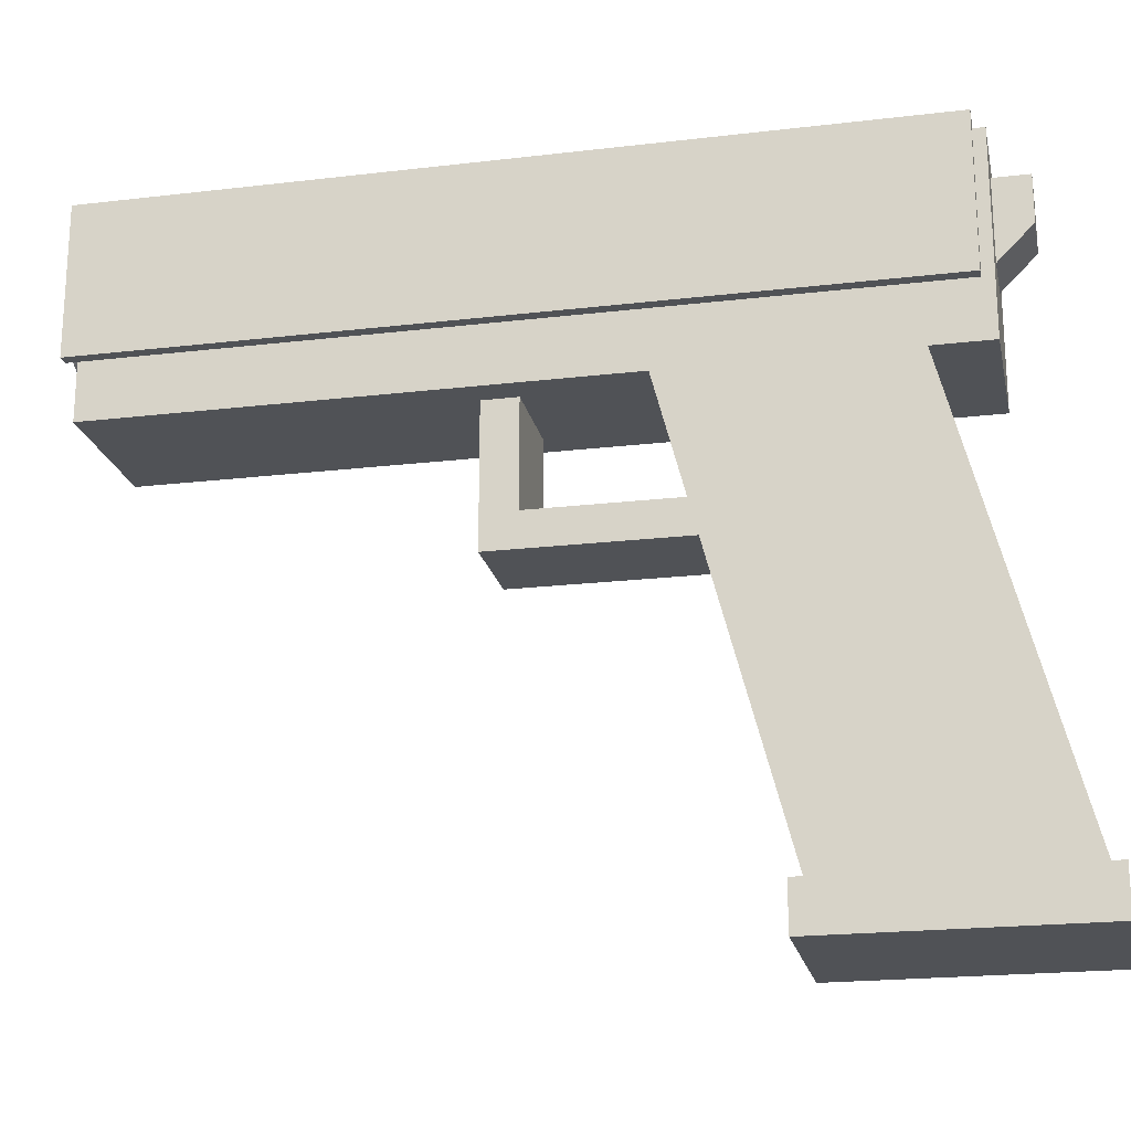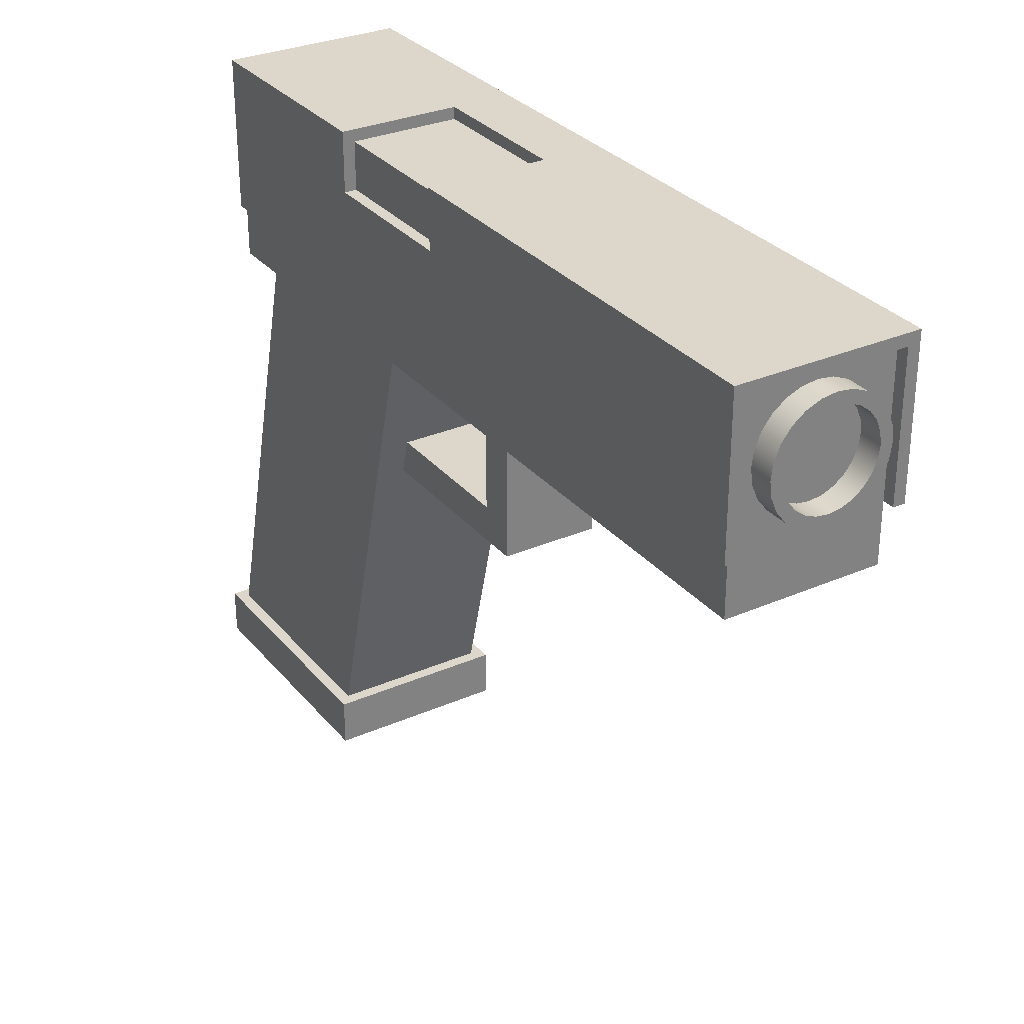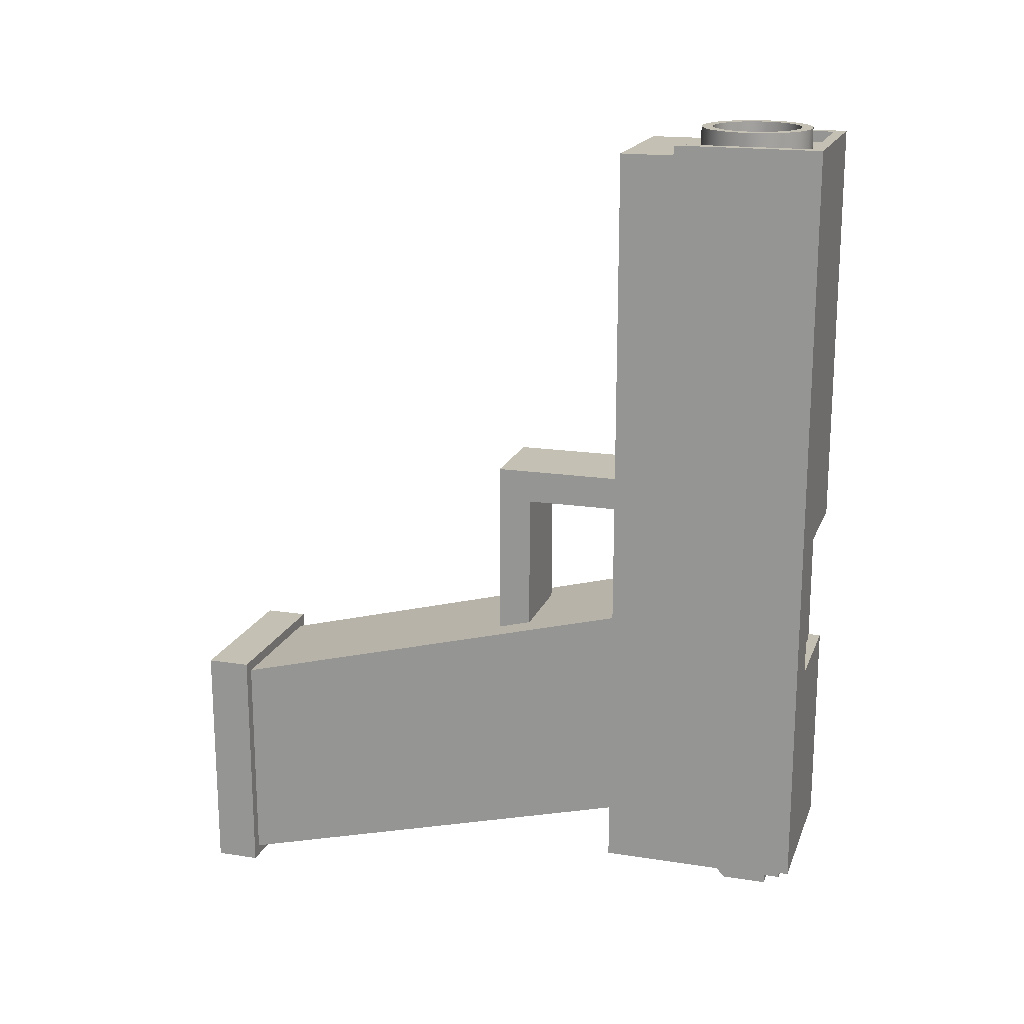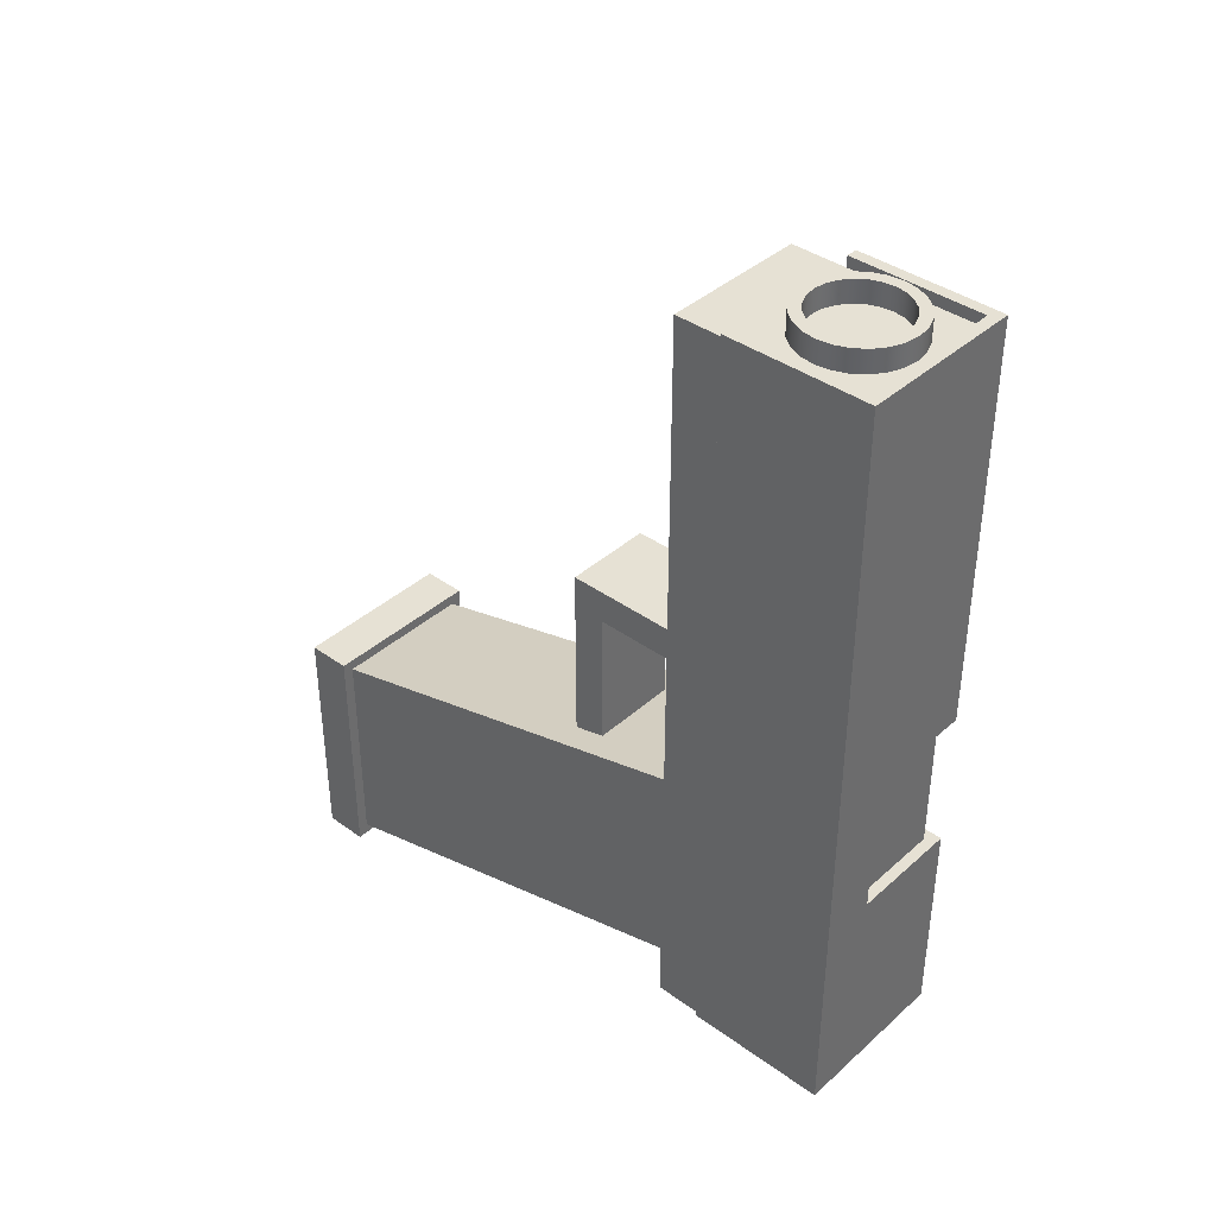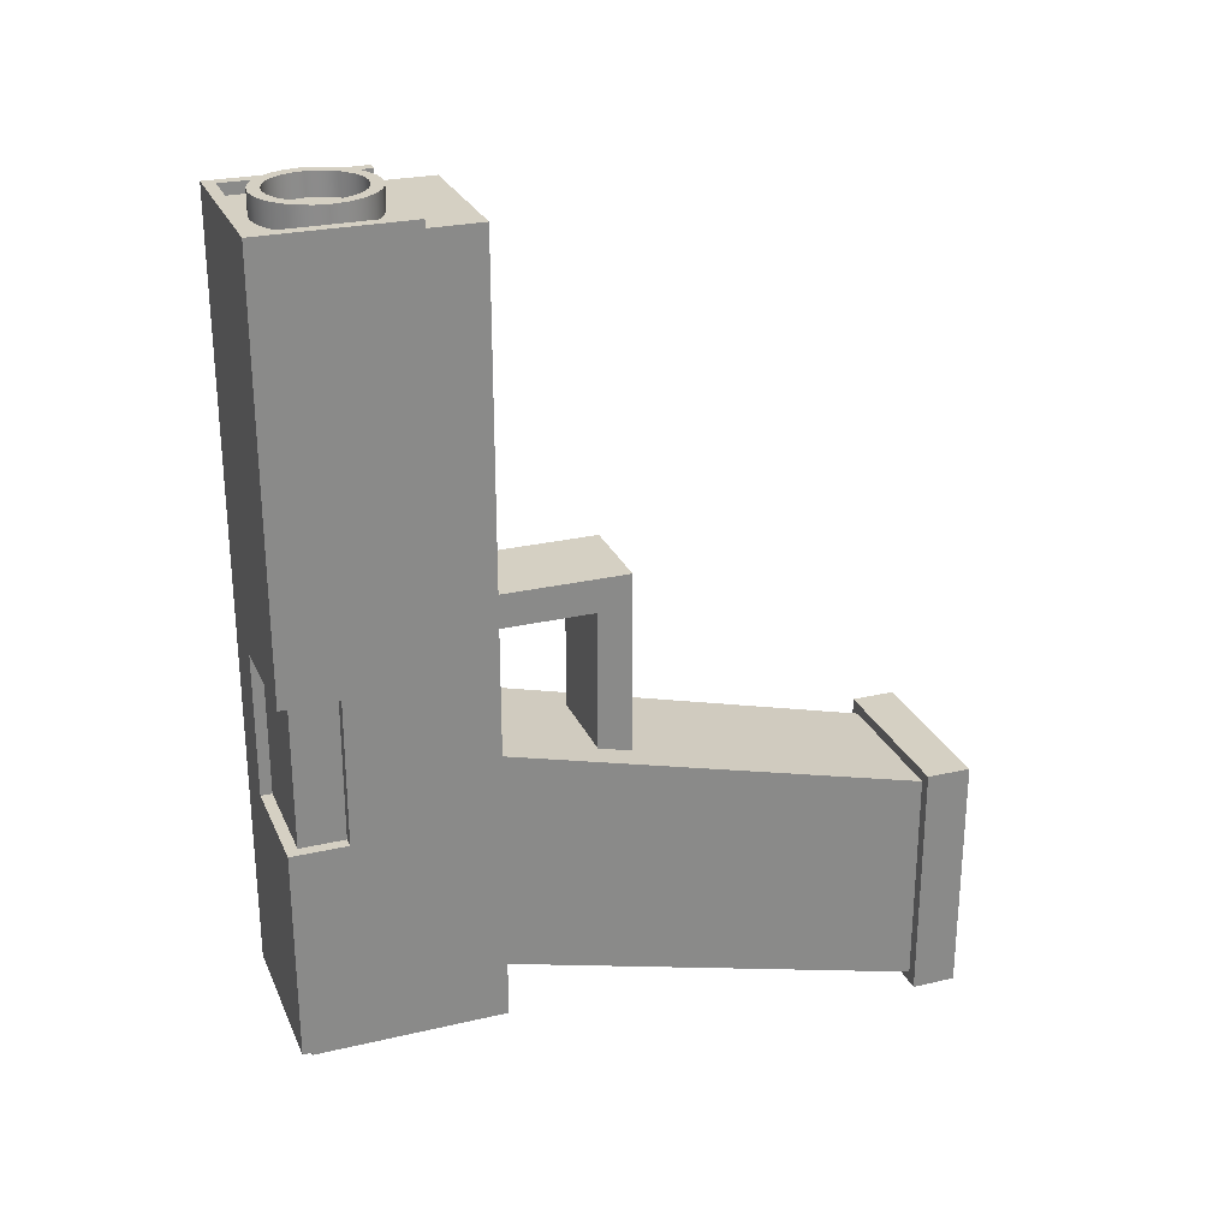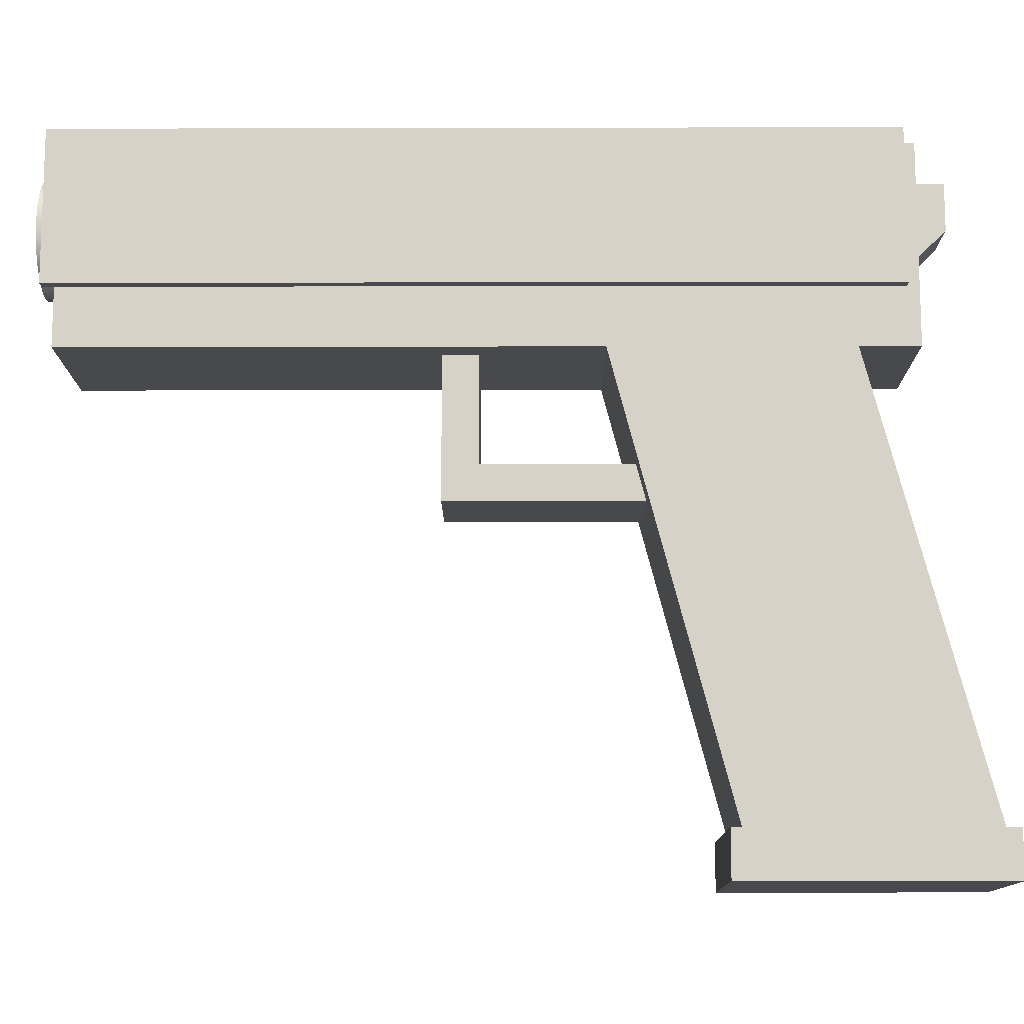
<metadata>
{"format":"obj","ext":"obj","renderer":"f3d","projection":"perspective","resolution":1024,"background":"white","views":[{"elev":-20.8,"azim":102.0,"up":"+Y"},{"elev":30.5,"azim":-32.2,"up":"+Y"},{"elev":18.0,"azim":106.9,"up":"+Z"},{"elev":39.0,"azim":132.1,"up":"+Z"},{"elev":26.4,"azim":-110.1,"up":"+Z"},{"elev":-12.4,"azim":90.3,"up":"+Y"}]}
</metadata>
<code>
o Mesh1_Group2_Group1_Model
v 0.0045 0.018 0.0225
v 0.0045 0.0102 0.0225
v 0.0045 0.0102 -0.0189
v 0.0045 0.018 -0.0189
v -0.0045 0.018 0.0225
v -0.0045 0.0102 0.0225
v -0.0039 0.0102 0.0225
v -0.0039 0.0174 0.0225
v 0.0039 0.0174 0.0225
v 0.0039 0.0102 0.0225
v -0.0045 0.018 -0.0075
v -0.0045 0.018 -0.0189
v -0.0045 0.0102 -0.0189
v -0.0045 0.018 0.0003
v -0.0045 0.015 0.0003
v -0.0045 0.015 -0.0075
v 0.0015 0.018 -0.0075
v 0.0015 0.018 0.0003
v 0.0015 0.0174 -0.0075
v -0.0039 0.015 -0.0075
v -0.0039 0.0174 -0.0075
v 0.0015 0.0174 0.0003
v 0.0039 0.0174 -0.0189
v 0.0039 0.0174 0.0219
v -0.0039 0.0174 0.0219
v -0.0039 0.0174 0.0003
v -0.0039 0.0174 -0.0189
v 0.0039 0.0102 -0.0189
v 0.0039 0.0102 0.0219
v -0.0039 0.0102 -0.0189
v -0.0039 0.0102 0.0219
v -0.0039 0.015 0.0003
f 2 4 1
f 5 9 1
f 13 15 16
f 18 1 4
f 16 20 21
f 17 22 18
f 23 22 19
f 23 29 24
f 27 12 4
f 29 2 10
f 10 24 29
f 8 24 9
f 7 25 8
f 31 6 13
f 30 20 32
f 15 20 16
f 26 15 14
f 2 3 4
f 5 6 8
f 6 7 8
f 10 2 9
f 5 8 9
f 9 2 1
f 16 11 12
f 13 6 15
f 5 14 15
f 16 12 13
f 6 5 15
f 4 12 17
f 12 11 17
f 14 5 18
f 4 17 18
f 18 5 1
f 21 19 17
f 11 16 21
f 21 17 11
f 17 19 22
f 24 25 22
f 25 26 22
f 21 27 19
f 24 22 23
f 19 27 23
f 23 28 29
f 4 3 23
f 3 28 23
f 30 13 27
f 4 23 27
f 27 13 12
f 29 28 3
f 3 2 29
f 10 9 24
f 8 25 24
f 7 31 25
f 13 30 31
f 31 7 6
f 32 26 25
f 25 31 32
f 30 27 20
f 27 21 20
f 32 31 30
f 15 32 20
f 18 22 26
f 26 32 15
f 14 18 26
o Mesh2_Group3_Group1_Model
v -0.0039 -0.0156 -0.0225
v 0.0039 -0.0156 -0.0225
v 0.0039 -0.0156 -0.0105
v -0.0039 -0.0156 -0.0105
v 0.0045 -0.0156 -0.0231
v -0.0045 -0.0156 -0.0231
v -0.0045 -0.0156 -0.0099
v -0.0045 -0.018 -0.0231
v -0.0045 -0.018 -0.0099
v 0.0045 -0.018 -0.0231
v 0.0045 -0.0156 -0.0099
v 0.0045 -0.018 -0.0099
v -0.0039 0.0072 0.0219
v -0.0039 0.0174 0.0219
v -0.0039 0.0174 -0.0195
v -0.0039 0.0072 -0.0195
v -0.0039 0.0072 -0.0165
v -0.0039 0.0072 -0.0045
v -0.002898 0.01302 0.0219
v -0.002598 0.0123 0.0219
v -0.002121 0.01168 0.0219
v -0.0015 0.0112 0.0219
v -0.000776 0.0109 0.0219
v -0 0.0108 0.0219
v 0.000776 0.0109 0.0219
v 0.0015 0.0112 0.0219
v 0.0039 0.0072 0.0219
v 0.002121 0.01168 0.0219
v 0.002598 0.0123 0.0219
v 0.002898 0.01302 0.0219
v 0.0039 0.0174 0.0219
v 0.0039 0.0174 -0.0195
v 0.0039 0.0072 -0.0045
v 0.0039 0.0072 -0.0165
v 0.0039 0.0072 -0.0195
v -0 0.0168 0.0219
v -0.000776 0.0167 0.0219
v -0.0015 0.0164 0.0219
v -0.002121 0.01592 0.0219
v -0.002598 0.0153 0.0219
v -0.002898 0.01458 0.0219
v -0.003 0.0138 0.0219
v -0.003 0.0138 0.0231
v -0.002898 0.01302 0.0231
v -0.002898 0.01458 0.0231
v -0.002598 0.0153 0.0231
v -0.002121 0.01592 0.0231
v -0.0015 0.0164 0.0231
v -0.000776 0.0167 0.0231
v -0 0.0168 0.0231
v 0.000776 0.0167 0.0231
v 0.000776 0.0167 0.0219
v 0.0015 0.0164 0.0231
v 0.0015 0.0164 0.0219
v 0.002121 0.01592 0.0231
v 0.002121 0.01592 0.0219
v 0.002598 0.0153 0.0231
v 0.002598 0.0153 0.0219
v 0.002898 0.01458 0.0231
v 0.002898 0.01458 0.0219
v 0.003 0.0138 0.0231
v 0.003 0.0138 0.0219
v 0.002898 0.01302 0.0231
v 0.002598 0.0123 0.0231
v 0.002121 0.01168 0.0231
v 0.0015 0.0112 0.0231
v 0.000776 0.0109 0.0231
v -0 0.0108 0.0231
v -0.000776 0.0109 0.0231
v -0.0015 0.0112 0.0231
v -0.002121 0.01168 0.0231
v -0.002598 0.0123 0.0231
v -0.002067 0.01261 0.0231
v -0.001688 0.01211 0.0231
v -0.001194 0.01173 0.0231
v -0.000618 0.01149 0.0231
v -0 0.01141 0.0231
v 0.000618 0.01149 0.0231
v 0.001194 0.01173 0.0231
v 0.001688 0.01211 0.0231
v 0.002067 0.01261 0.0231
v 0.002306 0.01318 0.0231
v 0.002387 0.0138 0.0231
v 0.002306 0.01442 0.0231
v 0.002067 0.01499 0.0231
v 0.001688 0.01549 0.0231
v 0.001194 0.01587 0.0231
v 0.000618 0.01611 0.0231
v -0 0.01619 0.0231
v -0.000618 0.01611 0.0231
v -0.001194 0.01587 0.0231
v -0.001688 0.01549 0.0231
v -0.002067 0.01499 0.0231
v -0.002306 0.01442 0.0231
v -0.002387 0.0138 0.0231
v -0.002306 0.01318 0.0231
v -0.002067 0.01261 0.0219
v -0.002306 0.01318 0.0219
v -0.002067 0.01499 0.0219
v -0.002306 0.01442 0.0219
v -0.002387 0.0138 0.0219
v -0.001688 0.01211 0.0219
v -0.001194 0.01173 0.0219
v -0.000618 0.01149 0.0219
v -0 0.01141 0.0219
v 0.000618 0.01149 0.0219
v 0.001194 0.01173 0.0219
v 0.001688 0.01211 0.0219
v 0.002067 0.01261 0.0219
v 0.002306 0.01318 0.0219
v 0.002387 0.0138 0.0219
v 0.002306 0.01442 0.0219
v 0.002067 0.01499 0.0219
v 0.001688 0.01549 0.0219
v 0.001194 0.01587 0.0219
v 0.000618 0.01611 0.0219
v -0 0.01619 0.0219
v -0.000618 0.01611 0.0219
v -0.001194 0.01587 0.0219
v -0.001688 0.01549 0.0219
v 0.0015 0.0162 -0.0195
v 0.0015 0.012 -0.0195
v -0.0015 0.012 -0.0195
v -0.0015 0.0162 -0.0195
v -0.0015 0.0162 -0.0213
v 0.0015 0.0162 -0.0213
v -0.0015 0.0138 -0.0213
v 0.0015 0.0138 -0.0213
v 0.0024 0.0072 0.003358
v -0.0024 0.0072 0.003358
v -0.0024 0.0072 0.001558
v 0.0024 0.0072 0.001558
v 0.0024 -0 0.003358
v 0.0024 0 -0.006395
v 0.0024 0.0018 -0.005921
v 0.0024 0.0018 0.001558
v -0.0024 -0 0.003358
v -0.0024 0.0018 0.001558
v -0.0024 0.0018 -0.005921
v -0.0024 0 -0.006395
f 74 76 75
f 73 75 77
f 72 77 78
f 71 78 79
f 70 79 80
f 69 80 81
f 68 81 82
f 84 82 83
f 86 83 85
f 88 85 87
f 90 87 89
f 92 89 91
f 94 91 93
f 62 93 95
f 61 95 96
f 60 96 97
f 58 97 98
f 57 98 99
f 56 99 100
f 55 100 101
f 54 101 102
f 53 102 103
f 52 103 104
f 51 104 76
f 104 105 76
f 104 106 105
f 104 107 106
f 103 107 104
f 103 108 107
f 103 109 108
f 103 98 109
f 102 98 103
f 101 98 102
f 101 99 98
f 99 101 100
f 97 109 98
f 109 97 110
f 110 97 111
f 111 97 96
f 111 96 112
f 112 96 113
f 113 96 95
f 113 95 114
f 114 95 93
f 114 93 115
f 115 93 91
f 115 91 116
f 116 91 117
f 117 91 89
f 117 89 118
f 118 89 87
f 118 87 119
f 119 87 120
f 120 87 85
f 120 85 121
f 121 85 80
f 80 85 81
f 81 85 83
f 81 83 82
f 80 122 121
f 79 122 80
f 79 123 122
f 79 124 123
f 78 124 79
f 78 125 124
f 77 125 78
f 77 126 125
f 75 126 77
f 75 127 126
f 75 128 127
f 76 128 75
f 76 105 128
f 130 105 129
f 131 126 132
f 152 125 131
f 151 124 152
f 150 123 151
f 149 122 150
f 148 121 149
f 147 120 148
f 146 119 147
f 145 118 146
f 144 117 145
f 143 116 144
f 142 115 143
f 141 114 142
f 140 113 141
f 139 112 140
f 138 111 139
f 137 110 138
f 136 109 137
f 135 108 136
f 134 107 135
f 129 106 134
f 132 127 133
f 133 128 130
f 156 158 157
f 156 159 155
f 157 160 159
f 160 153 154
f 159 154 155
f 49 67 66
f 166 167 168
f 162 165 161
f 170 172 169
f 168 163 164
f 168 171 170
f 172 165 169
f 74 51 76
f 73 74 75
f 72 73 77
f 71 72 78
f 70 71 79
f 69 70 80
f 68 69 81
f 84 68 82
f 86 84 83
f 88 86 85
f 90 88 87
f 92 90 89
f 94 92 91
f 62 94 93
f 61 62 95
f 60 61 96
f 58 60 97
f 57 58 98
f 56 57 99
f 55 56 100
f 54 55 101
f 53 54 102
f 52 53 103
f 51 52 104
f 130 128 105
f 131 125 126
f 152 124 125
f 151 123 124
f 150 122 123
f 149 121 122
f 148 120 121
f 147 119 120
f 146 118 119
f 145 117 118
f 144 116 117
f 143 115 116
f 142 114 115
f 141 113 114
f 140 112 113
f 139 111 112
f 138 110 111
f 137 109 110
f 136 108 109
f 135 107 108
f 134 106 107
f 129 105 106
f 132 126 127
f 133 127 128
f 156 153 158
f 156 157 159
f 157 158 160
f 160 158 153
f 159 160 154
f 49 48 67
f 168 164 161
f 165 166 168
f 168 161 165
f 162 169 165
f 169 162 170
f 170 171 172
f 162 163 170
f 168 170 163
f 168 167 171
f 172 166 165
f 34 36 33
f 37 33 34
f 38 33 37
f 33 38 39
f 38 41 39
f 37 40 38
f 43 42 37
f 35 43 37
f 36 43 35
f 36 39 43
f 39 36 33
f 47 49 50
f 45 51 46
f 51 45 52
f 52 45 53
f 53 45 54
f 54 45 55
f 55 45 56
f 45 57 56
f 45 58 57
f 59 58 45
f 58 59 60
f 60 59 61
f 61 59 62
f 62 59 63
f 63 65 64
f 46 64 47
f 46 68 63
f 46 69 68
f 46 70 69
f 46 71 70
f 46 72 71
f 46 73 72
f 46 74 73
f 46 51 74
f 62 63 94
f 94 63 92
f 92 63 90
f 90 63 88
f 88 63 86
f 86 63 84
f 84 63 68
f 64 153 47
f 64 154 153
f 67 154 64
f 154 67 155
f 48 155 67
f 155 48 47
f 155 47 156
f 156 47 153
f 156 154 155
f 33 66 34
f 59 161 65
f 59 162 161
f 45 162 59
f 162 45 50
f 162 50 163
f 65 163 50
f 163 65 164
f 164 65 161
f 172 167 171
f 50 172 171
f 36 172 50
f 172 36 166
f 35 166 36
f 166 35 65
f 166 65 167
f 167 65 171
f 50 171 65
f 37 34 35
f 39 44 43
f 41 42 44
f 34 35 36
f 38 40 41
f 37 42 40
f 43 44 42
f 50 45 46
f 46 47 50
f 49 33 36
f 47 48 49
f 49 36 50
f 67 64 66
f 63 59 65
f 65 35 66
f 66 64 65
f 35 34 66
f 46 63 64
f 156 153 154
f 33 49 66
f 172 166 167
f 39 41 44
f 41 40 42
f 140 144 152
f 152 131 132
f 132 133 152
f 130 129 134
f 134 135 136
f 136 137 140
f 138 139 140
f 140 141 142
f 142 143 140
f 144 145 146
f 146 147 148
f 148 149 152
f 150 151 152
f 152 133 130
f 130 134 152
f 137 138 140
f 140 143 144
f 144 146 152
f 149 150 152
f 152 134 136
f 136 140 152
f 146 148 152

</code>
